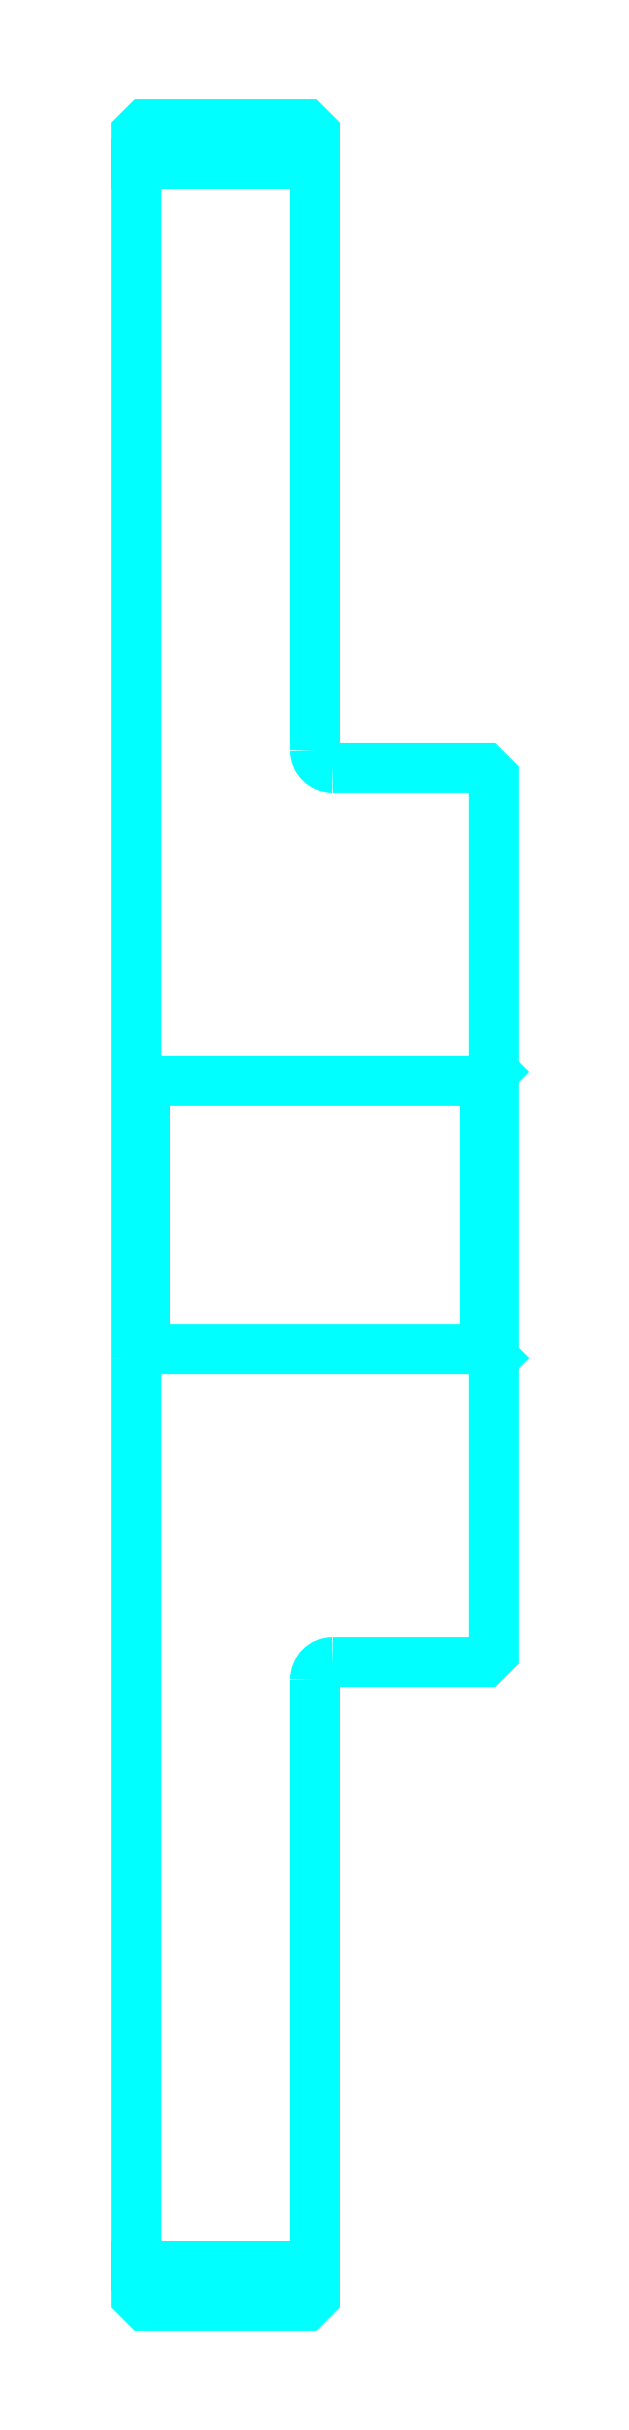
<metadata>
{"format":"dxf","ext":"dxf","renderer":"ezdxf+matplotlib","layout":"modelspace","background":"white","min_lineweight":24,"dpi":150}
</metadata>
<code>
0
SECTION
2
ENTITIES
0
LINE
8
0
10
123.3
20
182.8
30
0
11
133.3
21
182.8
31
0
0
LINE
8
0
10
123.3
20
65.27
30
0
11
133.3
21
65.27
31
0
0
LINE
8
0
10
142.8
20
116.5
30
0
11
143.3
21
116
31
0
0
LINE
8
0
10
142.8
20
131.5
30
0
11
143.3
21
132
31
0
0
LINE
8
0
10
123.8
20
131.5
30
0
11
123.8
21
116.5
31
0
0
POLYLINE
8
0
66
1
10
0
20
0
30
0
70
2
0
VERTEX
8
0
10
123.3
20
116
30
0
70
0
0
VERTEX
8
0
10
123.8
20
116.5
30
0
70
0
0
VERTEX
8
0
10
142.8
20
116.5
30
0
70
0
0
VERTEX
8
0
10
142.8
20
131.5
30
0
70
0
0
VERTEX
8
0
10
123.8
20
131.5
30
0
70
0
0
VERTEX
8
0
10
123.3
20
132
30
0
70
0
0
SEQEND
8
0
0
ARC
8
0
10
134.3
20
150
30
0
40
1
50
180
51
270
0
ARC
8
0
10
134.3
20
98.02
30
0
40
1
50
90
51
180
0
POLYLINE
8
0
66
1
10
0
20
0
30
0
70
2
0
VERTEX
8
0
10
123.3
20
116
30
0
70
0
0
VERTEX
8
0
10
123.3
20
63.52
30
0
70
0
0
VERTEX
8
0
10
123.8
20
63.02
30
0
70
0
0
VERTEX
8
0
10
132.8
20
63.02
30
0
70
0
0
VERTEX
8
0
10
133.3
20
63.52
30
0
70
0
0
VERTEX
8
0
10
133.3
20
98.02
30
0
70
0
0
SEQEND
8
0
0
POLYLINE
8
0
66
1
10
0
20
0
30
0
70
2
0
VERTEX
8
0
10
134.3
20
99.02
30
0
70
0
0
VERTEX
8
0
10
142.8
20
99.02
30
0
70
0
0
VERTEX
8
0
10
143.3
20
99.52
30
0
70
0
0
VERTEX
8
0
10
143.3
20
148.5
30
0
70
0
0
VERTEX
8
0
10
142.8
20
149
30
0
70
0
0
VERTEX
8
0
10
134.3
20
149
30
0
70
0
0
SEQEND
8
0
0
POLYLINE
8
0
66
1
10
0
20
0
30
0
70
2
0
VERTEX
8
0
10
133.3
20
150
30
0
70
0
0
VERTEX
8
0
10
133.3
20
184.5
30
0
70
0
0
VERTEX
8
0
10
132.8
20
185
30
0
70
0
0
VERTEX
8
0
10
123.8
20
185
30
0
70
0
0
VERTEX
8
0
10
123.3
20
184.5
30
0
70
0
0
VERTEX
8
0
10
123.3
20
116
30
0
70
0
0
SEQEND
8
0
0
ENDSEC
0
EOF

</code>
